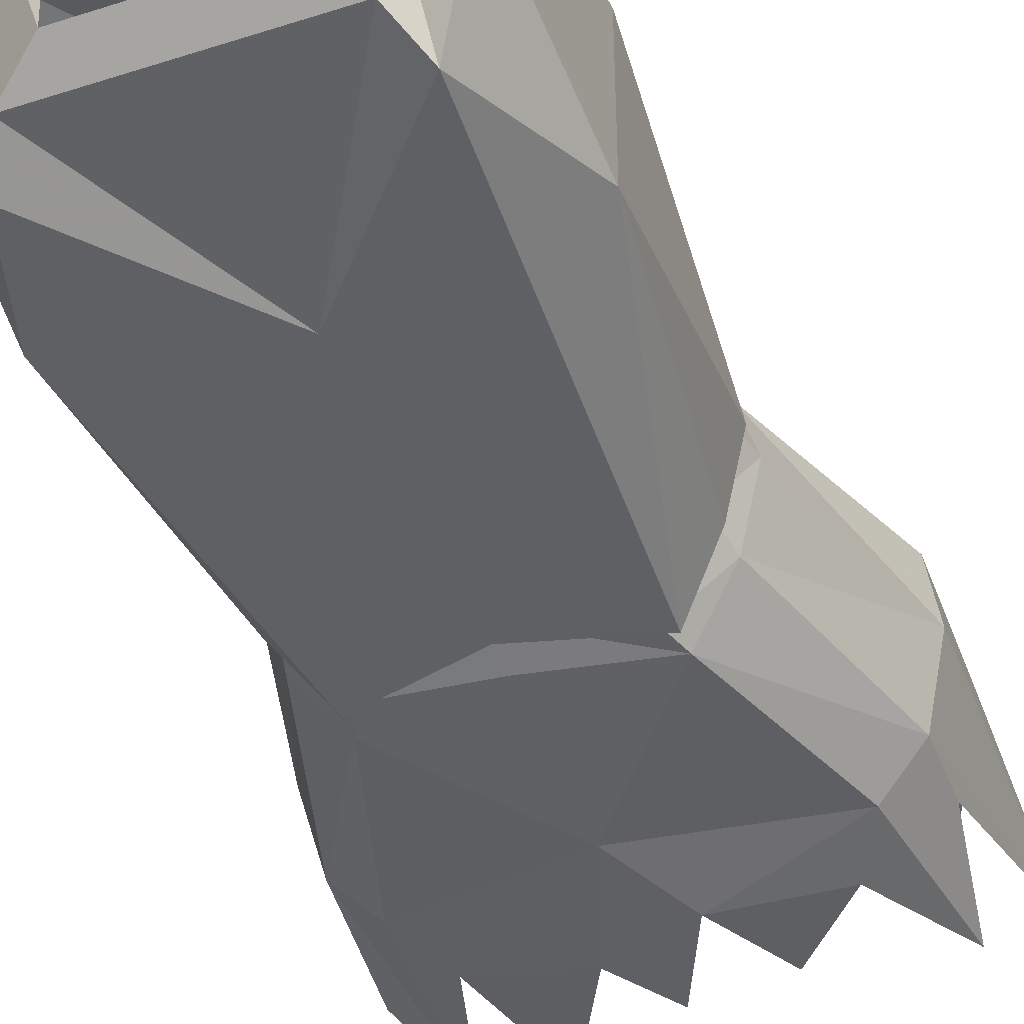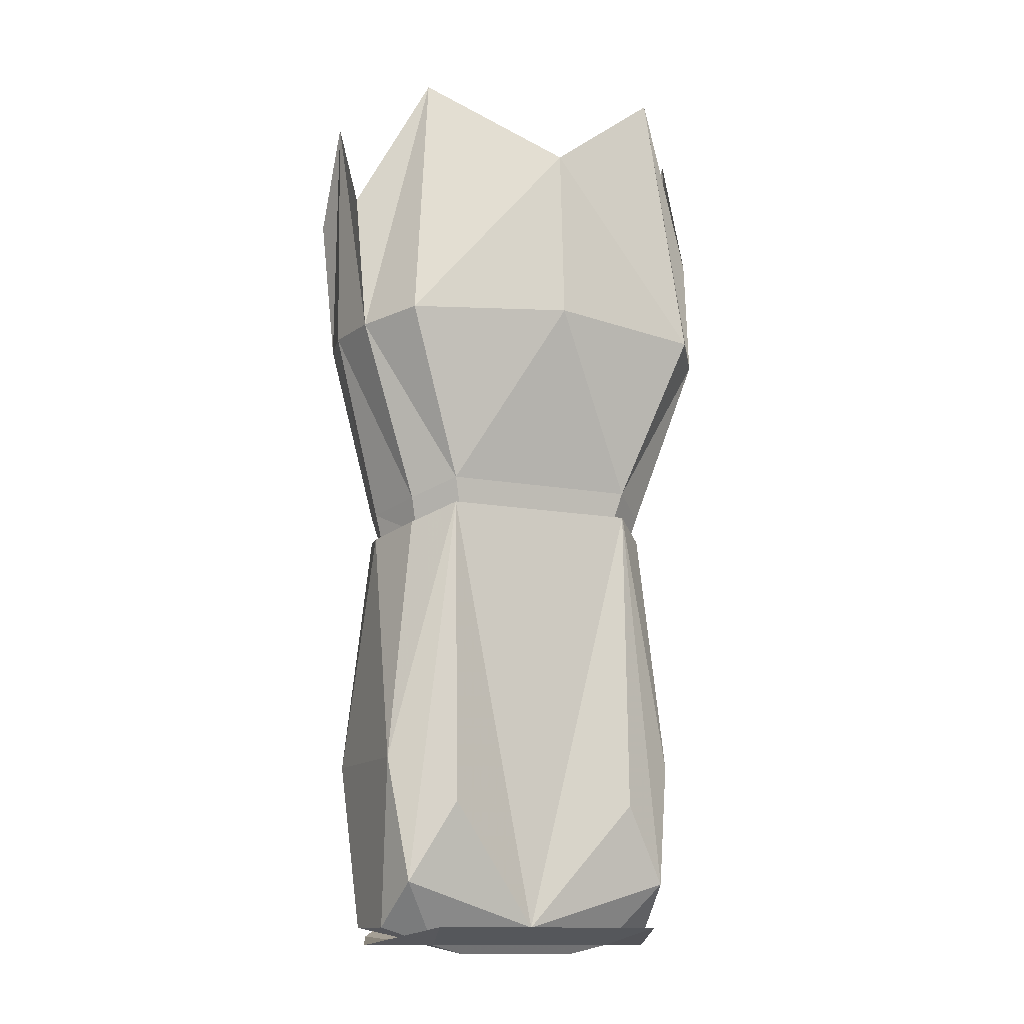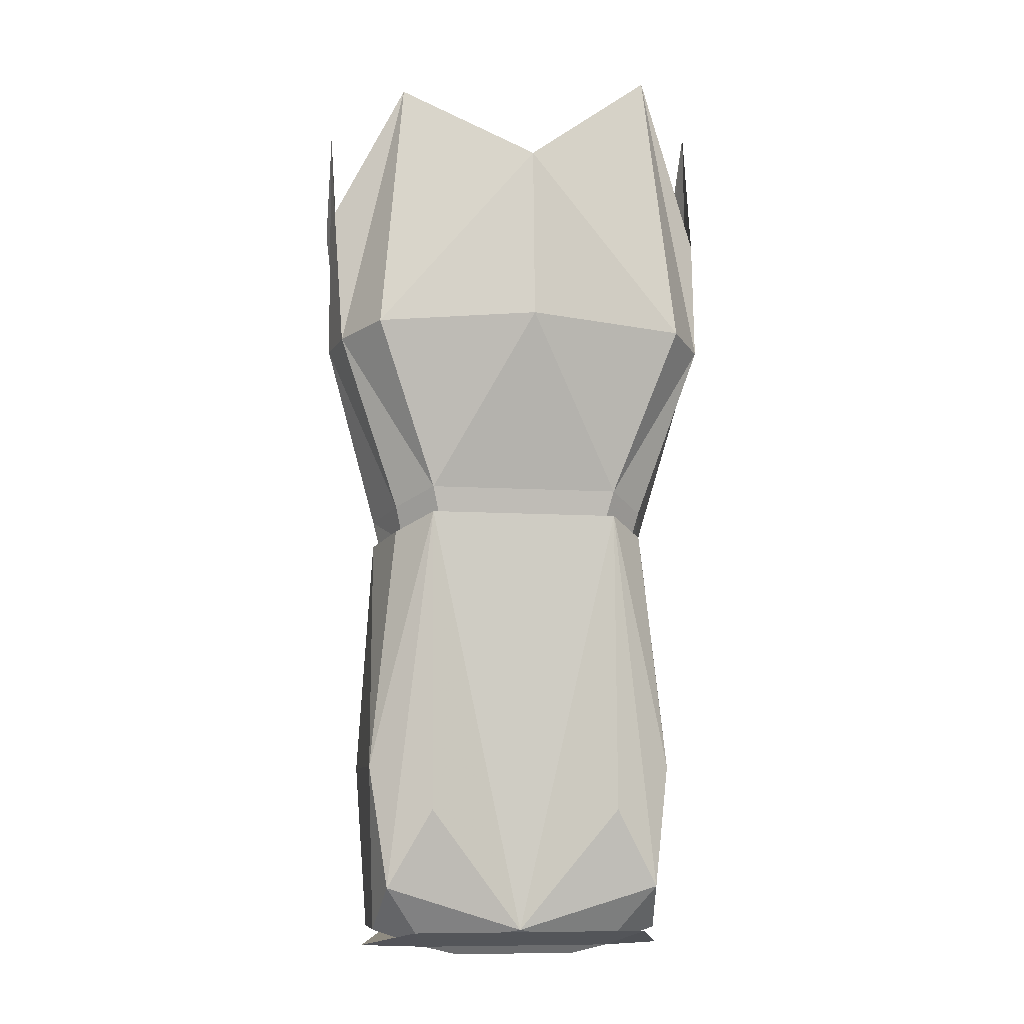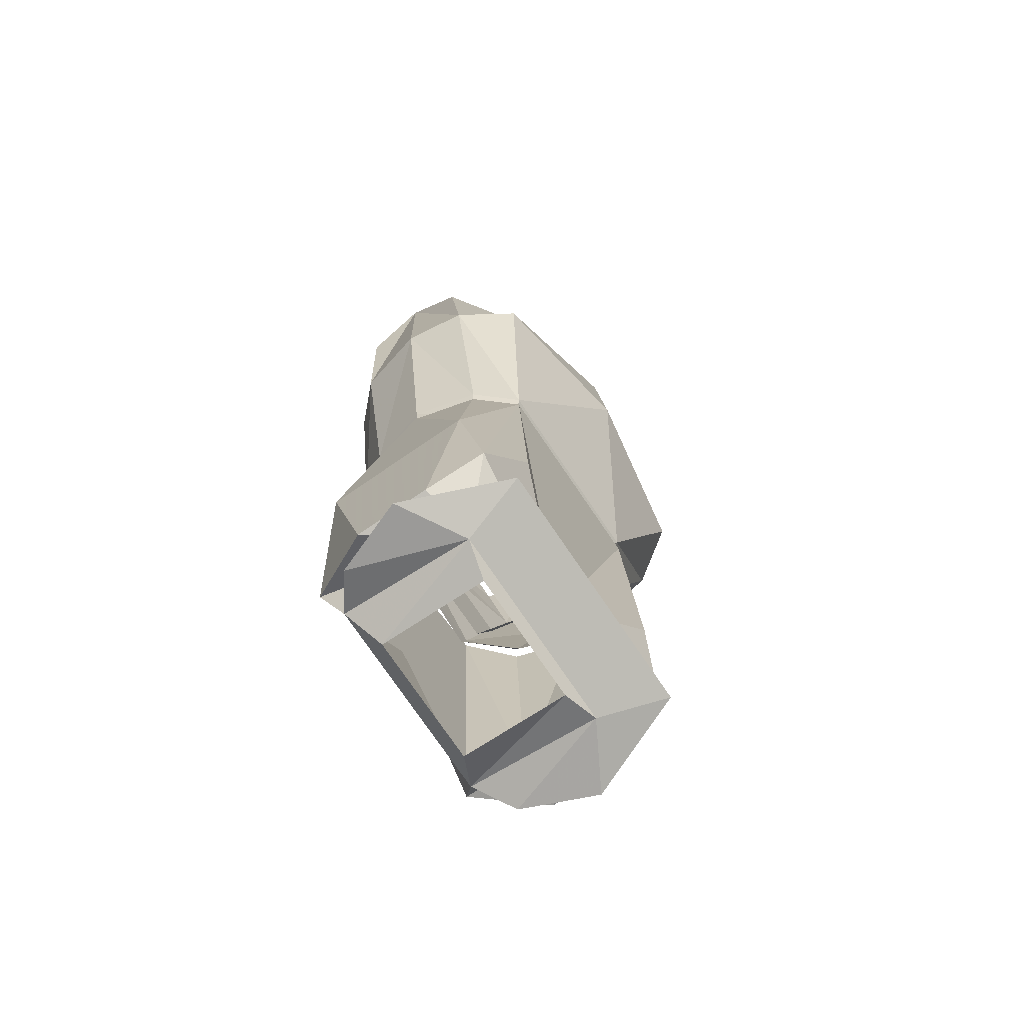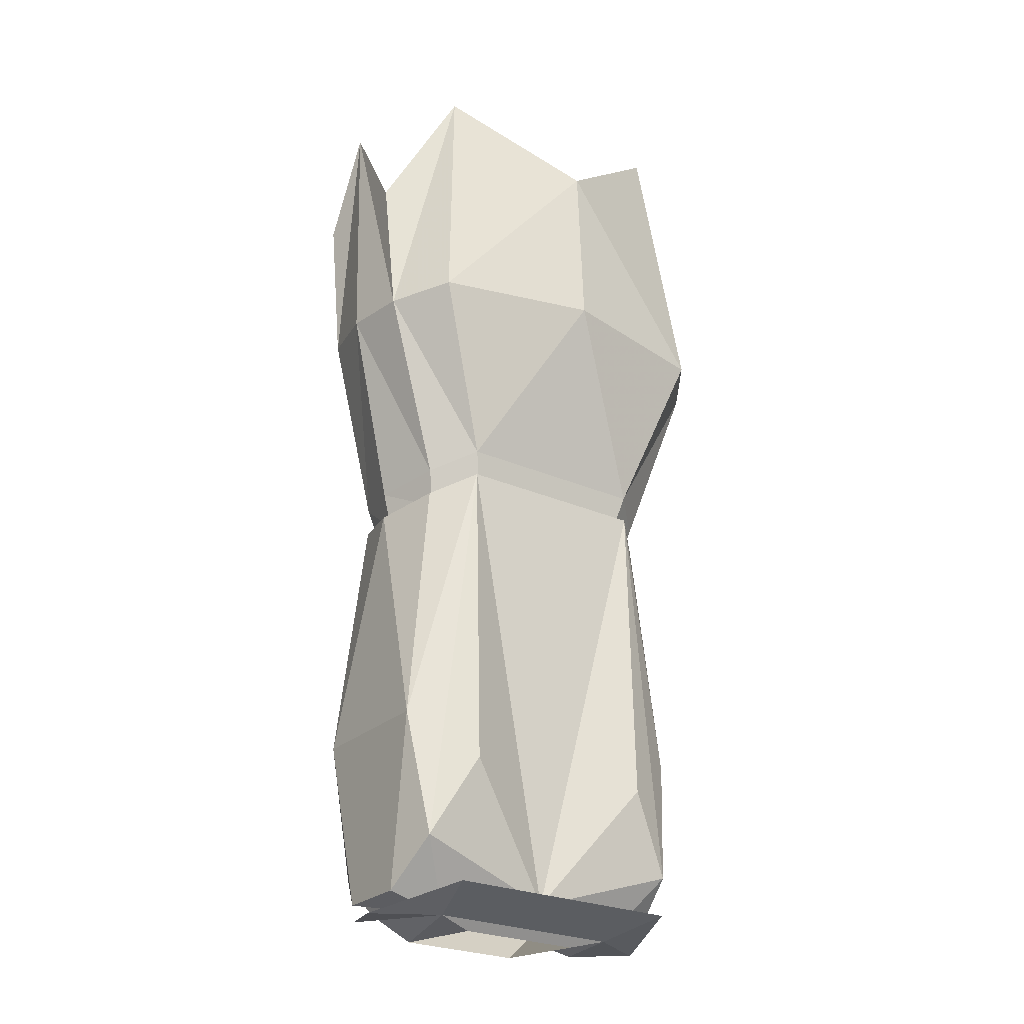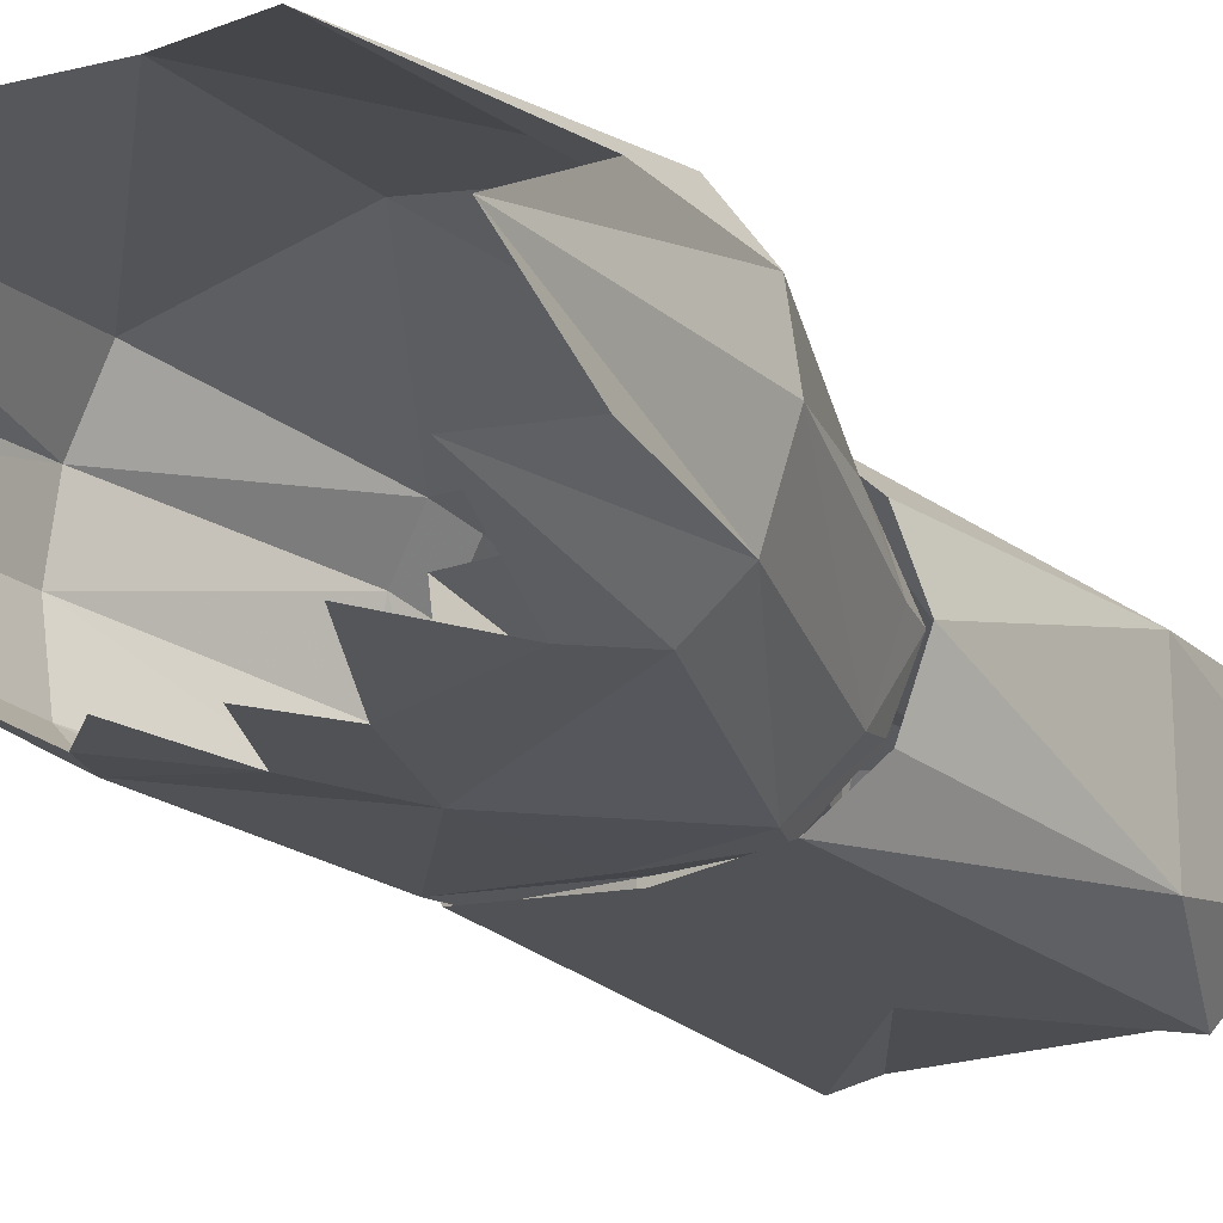
<metadata>
{"format":"obj","ext":"obj","renderer":"f3d","projection":"perspective","resolution":1024,"background":"white","views":[{"elev":-44.8,"azim":20.5,"up":"+Z"},{"elev":-12.8,"azim":-23.9,"up":"+Y"},{"elev":-8.9,"azim":-10.1,"up":"+Y"},{"elev":-75.9,"azim":-55.8,"up":"+Y"},{"elev":-25.9,"azim":-35.1,"up":"+Y"},{"elev":-21.2,"azim":-147.8,"up":"+Z"}]}
</metadata>
<code>
v 0.08594 -1.289 0.03906
v -0.08594 -1.289 0.03906
v -0.1016 -1.273 0.09375
v 0.1094 -1.273 0.09375
v 0.1406 -1.289 0.007812
v 0.1172 -1.281 -0.05469
v 0.08594 -1.266 -0.07812
v -0.05469 -1.297 0.03125
v 0.05469 -1.297 0.03125
v 0.1016 -1.234 -0.09375
v 0.1328 -1.273 -0.03125
v 0.1328 -1.273 0.03125
v 0.125 -1.234 0.07812
v 0 -1.273 0.0625
v -0.125 -1.234 0.07812
v -0.1328 -1.273 0.03125
v -0.1328 -1.273 -0.03125
v -0.1016 -1.234 -0.09375
v -0.08594 -1.266 -0.07812
v -0.1172 -1.281 -0.05469
v -0.1406 -1.289 0.007812
v -0.05469 -1.289 -0.0625
v 0 -0.5547 0.1328
v -0.1172 -0.4844 0.08594
v -0.1406 -0.7188 0.1172
v 0 -0.7109 0.1406
v 0.1406 -0.7188 0.1172
v 0.1172 -0.4609 0.08594
v 0.1719 -0.7266 0.07031
v 0.1719 -0.6172 0.0625
v 0.1797 -0.4844 0.007812
v 0.1797 -0.7266 0.01562
v 0.1641 -0.7188 -0.04688
v 0.1641 -0.6641 -0.04688
v 0.1484 -0.5625 -0.0625
v 0.1328 -0.7109 -0.07812
v 0.1094 -0.6641 -0.08594
v 0.03125 -0.6875 -0.1016
v 0.0625 -0.6172 -0.09375
v -0.1641 -0.7188 -0.04688
v -0.1484 -0.5312 -0.0625
v -0.1328 -0.7109 -0.07812
v -0.08594 -0.8672 -0.09375
v -0.1172 -0.8828 -0.05469
v -0.1797 -0.7266 0.01562
v -0.1797 -0.5078 0.007812
v -0.1797 -0.5938 -0.03906
v -0.1719 -0.7266 0.07031
v -0.1797 -0.6016 0.0625
v -0.08594 -0.8672 0.08594
v 0.08594 -0.8672 0.08594
v 0.1172 -0.8828 0.05469
v 0.1328 -0.8906 0
v 0.1172 -0.8828 -0.05469
v 0.08594 -0.8672 -0.09375
v 0 -0.7578 -0.1016
v 0 -0.6172 -0.1016
v -0.03125 -0.6641 -0.1016
v -0.1094 -0.6641 -0.08594
v -0.07812 -0.5703 -0.09375
v 0 -0.8828 -0.09375
v -0.07812 -0.8906 -0.09375
v -0.1094 -0.9141 -0.04688
v -0.125 -0.9219 0
v -0.1328 -0.8906 0
v -0.1172 -0.8828 0.05469
v -0.07812 -0.8984 0.07812
v 0.07812 -0.8984 0.07812
v 0.1094 -0.9141 0.04688
v 0.125 -0.9219 0
v 0.1094 -0.9141 -0.04688
v 0.07812 -0.8906 -0.09375
v 0 -0.9141 -0.08594
v -0.1094 -0.9141 0.04688
v 0.08594 -0.9609 0.03906
v 0.0625 -0.9609 -0.0625
v 0.08594 -0.8906 -0.0625
v 0.1016 -0.8906 0.0625
v -0.08594 -0.9609 0.03906
v -0.1016 -0.8906 0.0625
v -0.0625 -0.9609 -0.0625
v -0.08594 -0.8906 -0.0625
v -0.1406 -1.125 0.0625
v -0.1406 -1.125 -0.0625
v -0.08594 -0.8828 -0.09375
v 0 -1.117 -0.09375
v 0.05469 -1.289 -0.0625
v -0.1328 -0.9141 0
v -0.1172 -0.9062 -0.05469
v 0.1328 -0.9141 0
v 0.1406 -1.125 0.0625
v 0.1406 -1.125 -0.0625
v 0.1172 -0.9062 -0.05469
v 0.08594 -0.8828 -0.09375
v 0 -0.9062 -0.09375
v 0.08594 -0.8906 0.08594
v 0.08594 -1.164 0.09375
v -0.08594 -0.8906 0.08594
v -0.08594 -1.164 0.09375
v 0.1172 -0.9062 0.05469
v -0.1172 -0.9062 0.05469
f 1 2 3
f 1 3 4
f 1 4 5
f 1 5 6
f 1 6 7
f 1 7 6
f 1 6 5
f 1 5 4
f 1 4 2
f 1 11 12
f 1 12 13
f 1 13 14
f 1 14 2
f 2 14 15
f 2 15 16
f 2 16 17
f 2 17 18
f 2 18 19
f 2 19 20
f 2 20 21
f 2 21 3
f 2 3 21
f 2 21 20
f 2 20 19
f 4 3 2
f 23 24 25
f 23 25 26
f 23 26 27
f 23 27 28
f 28 27 29
f 28 29 30
f 40 41 42
f 40 42 43
f 40 43 44
f 40 44 45
f 40 45 46
f 40 46 47
f 40 47 41
f 46 45 48
f 46 48 49
f 49 48 24
f 24 48 25
f 25 48 50
f 25 50 26
f 26 50 51
f 26 51 27
f 27 51 29
f 29 51 52
f 58 56 42
f 58 42 59
f 58 59 60
f 43 56 61
f 43 61 62
f 43 62 63
f 43 63 44
f 44 63 64
f 44 64 65
f 44 65 45
f 45 65 66
f 45 66 48
f 48 66 50
f 50 66 67
f 50 67 68
f 50 68 51
f 51 68 69
f 51 69 52
f 55 72 73
f 55 73 61
f 55 61 56
f 43 42 56
f 61 73 62
f 65 64 74
f 65 74 66
f 66 74 67
f 17 16 83
f 17 83 84
f 17 84 18
f 18 84 85
f 18 85 86
f 18 86 19
f 84 83 88
f 84 88 89
f 84 89 85
f 94 86 95
f 95 86 85
f 91 13 12
f 13 91 96
f 13 96 97
f 13 97 14
f 14 97 96
f 14 96 98
f 14 98 99
f 14 99 15
f 15 99 98
f 15 98 83
f 15 83 16
f 100 96 91
f 83 98 101
f 83 101 88
f 42 41 59
f 1 2 8
f 1 8 9
f 1 9 7
f 2 19 22
f 2 22 8
f 75 76 77
f 75 78 79
f 79 78 80
f 79 80 81
f 81 80 82
f 81 82 76
f 76 82 77
f 19 86 7
f 19 7 87
f 19 87 22
f 7 9 87
f 1 7 10
f 1 10 11
f 31 32 33
f 31 33 34
f 34 33 35
f 35 33 36
f 35 36 37
f 37 36 38
f 37 38 39
f 32 53 54
f 32 54 33
f 33 54 55
f 33 55 36
f 36 55 56
f 36 56 38
f 38 56 57
f 57 56 58
f 53 70 71
f 53 71 54
f 90 92 93
f 93 92 94
f 94 92 10
f 94 10 86
f 92 11 10
f 10 7 86
f 30 29 31
f 31 29 32
f 29 52 32
f 32 52 53
f 52 69 70
f 52 70 53
f 75 77 78
f 90 91 92
f 92 91 12
f 92 12 11
f 100 91 90
f 54 71 72
f 54 72 55

</code>
